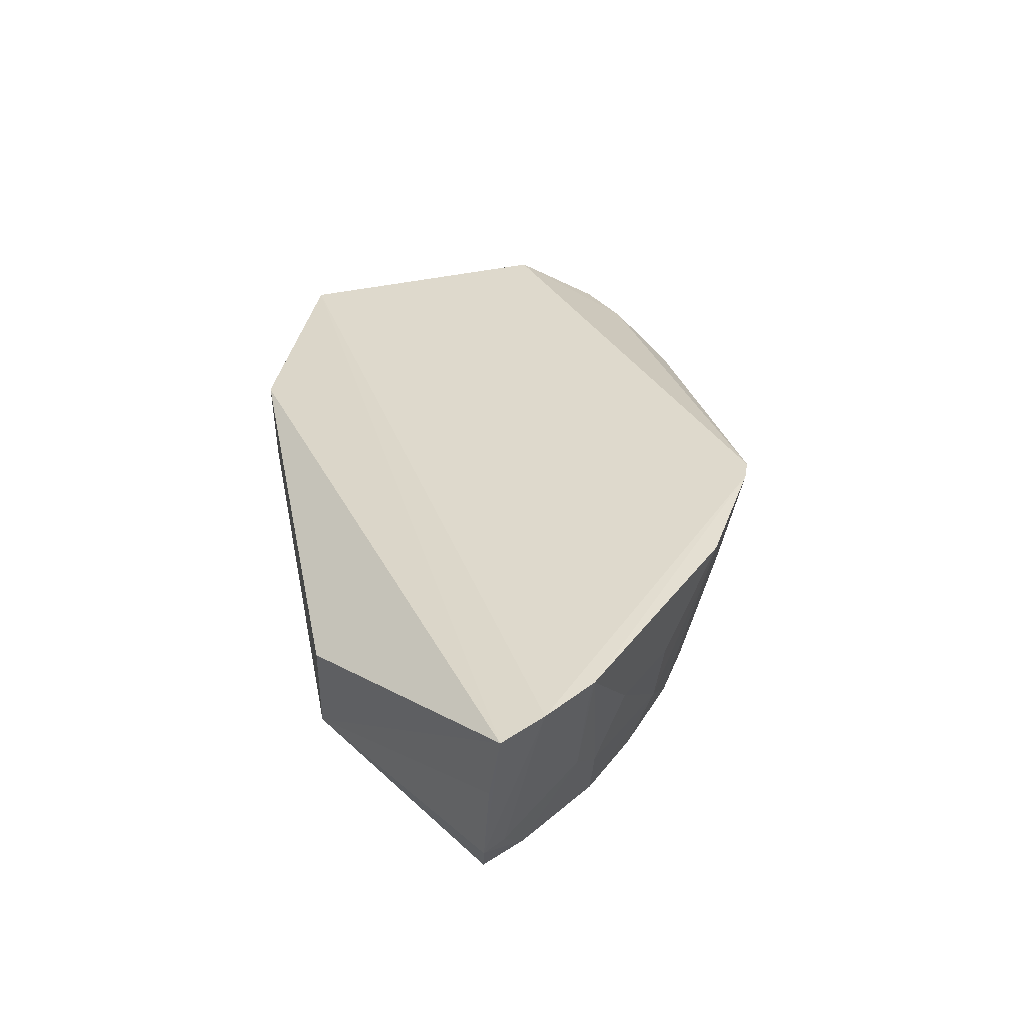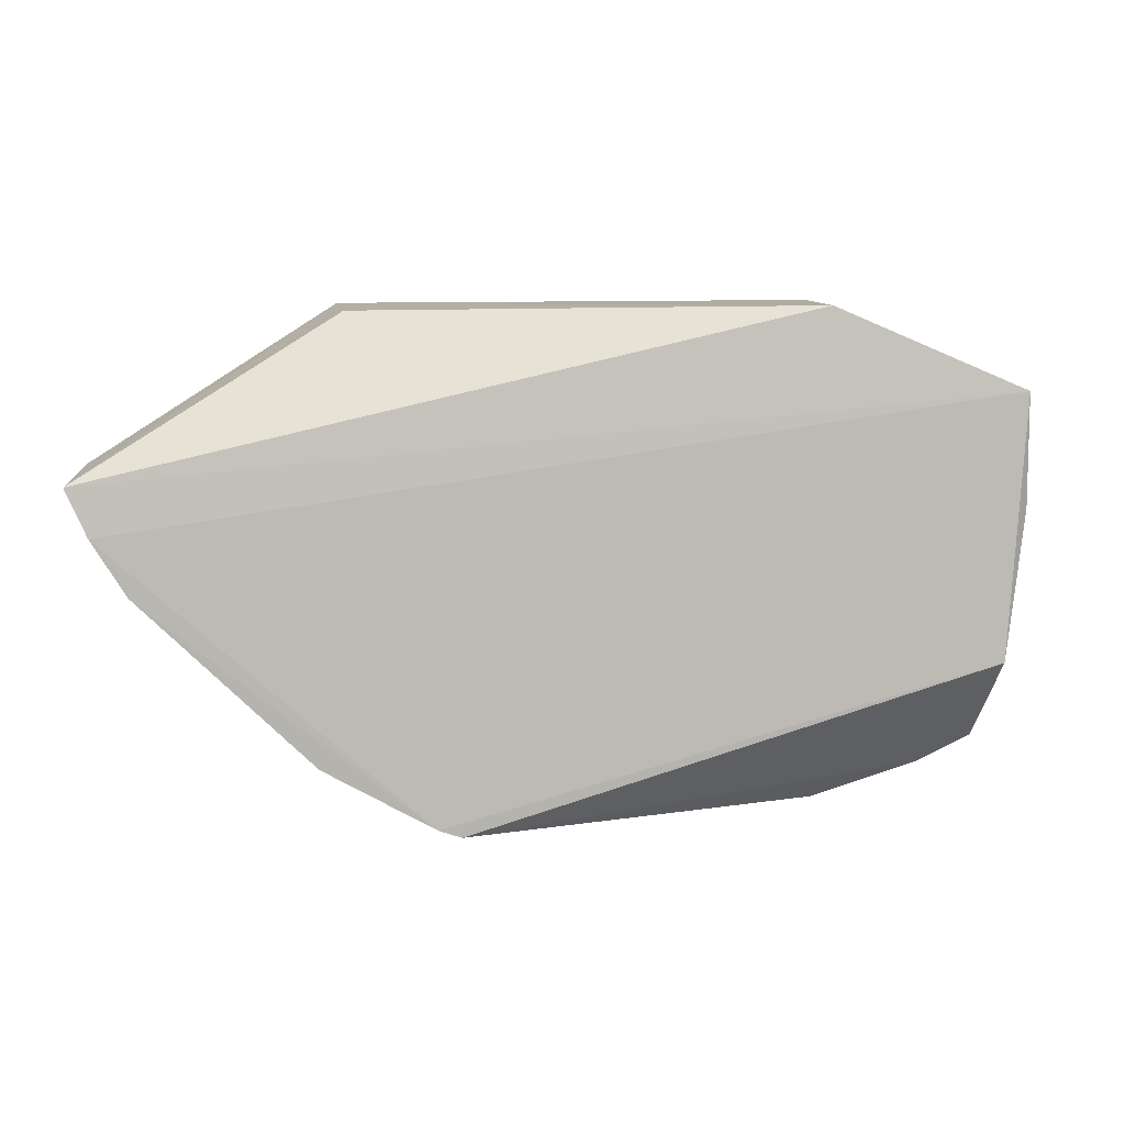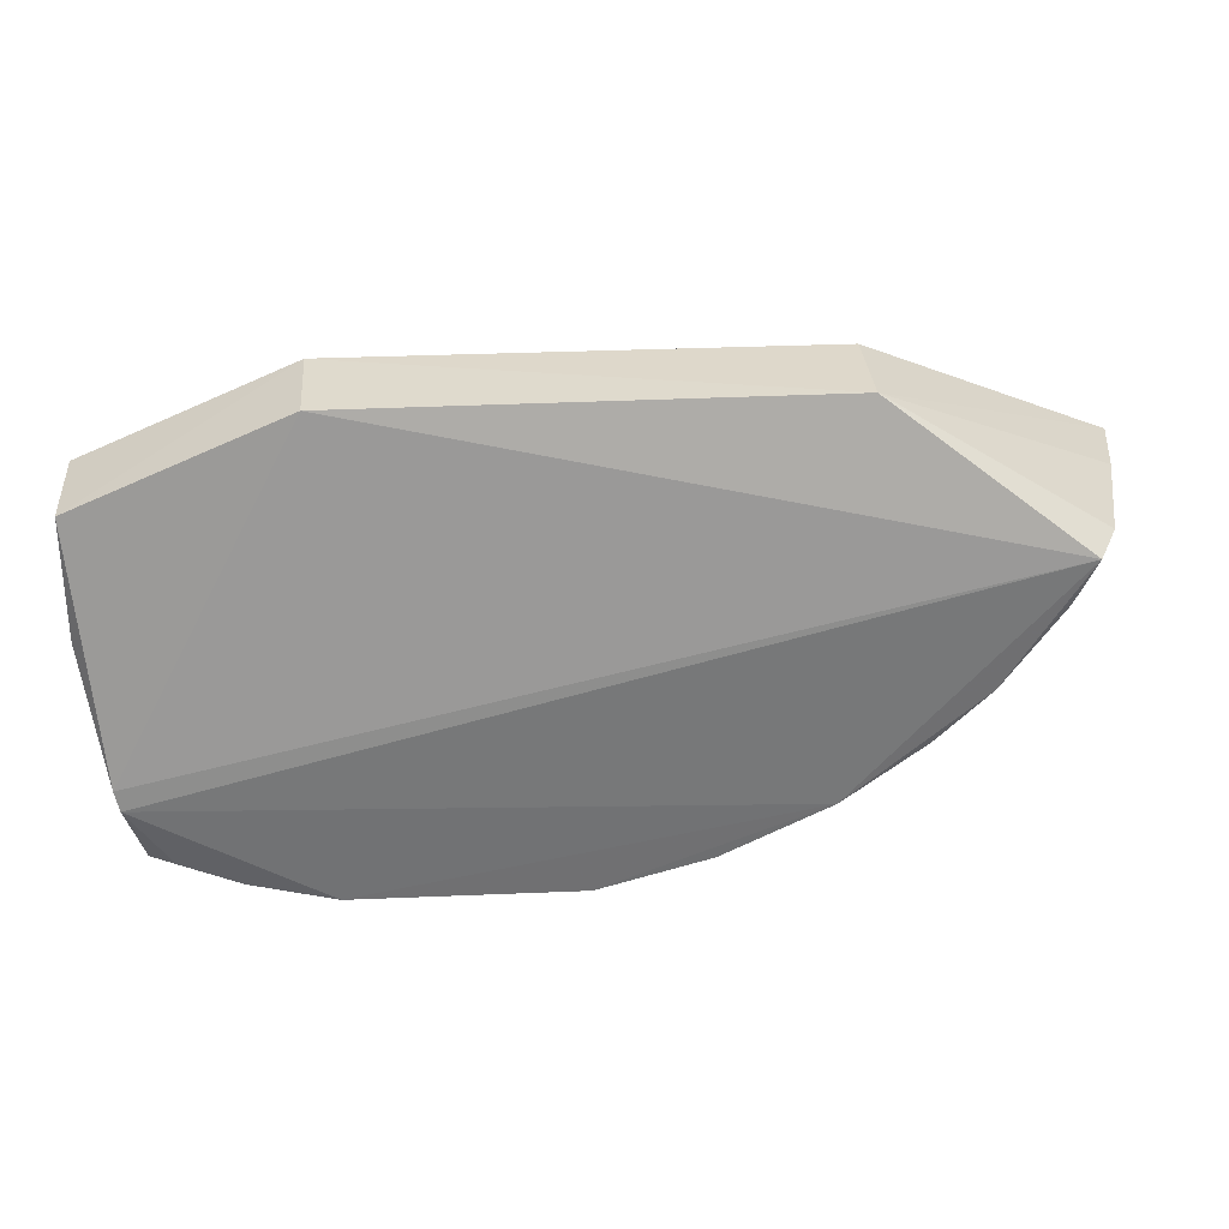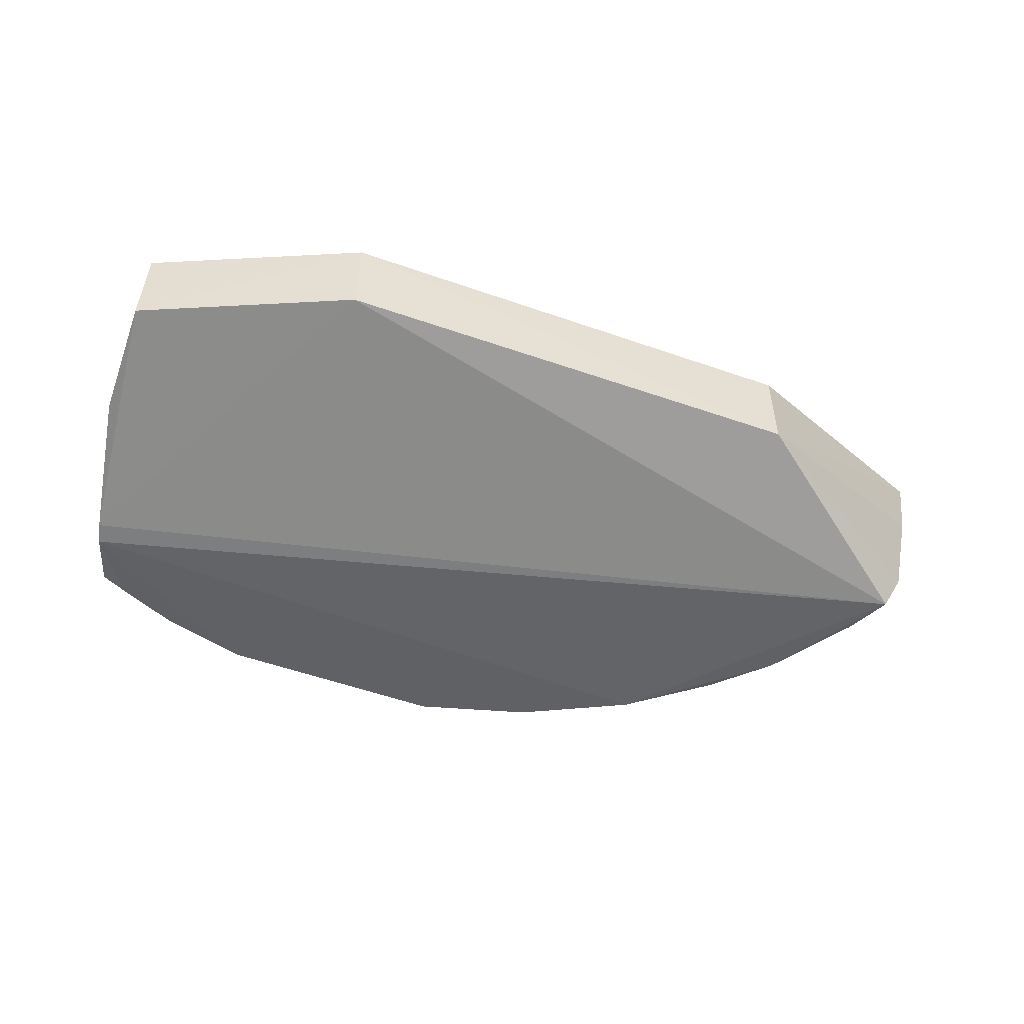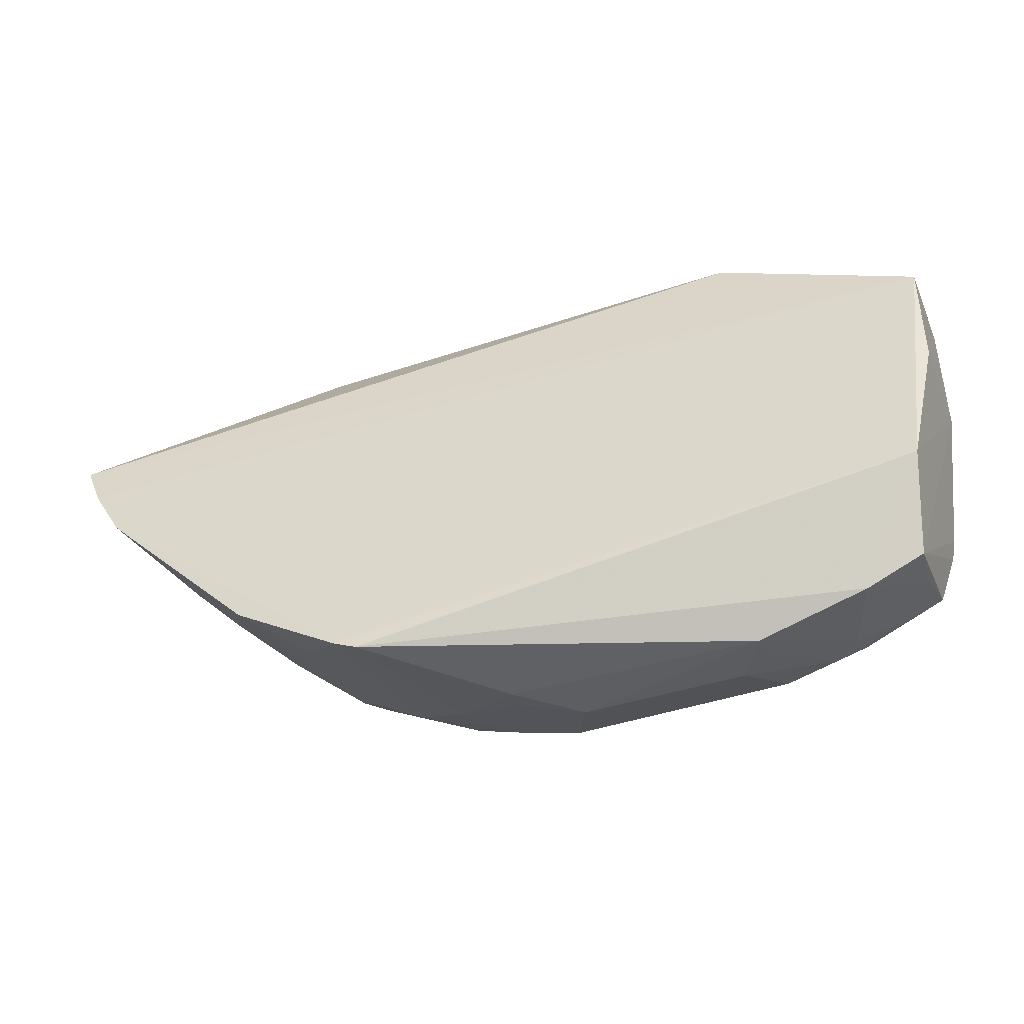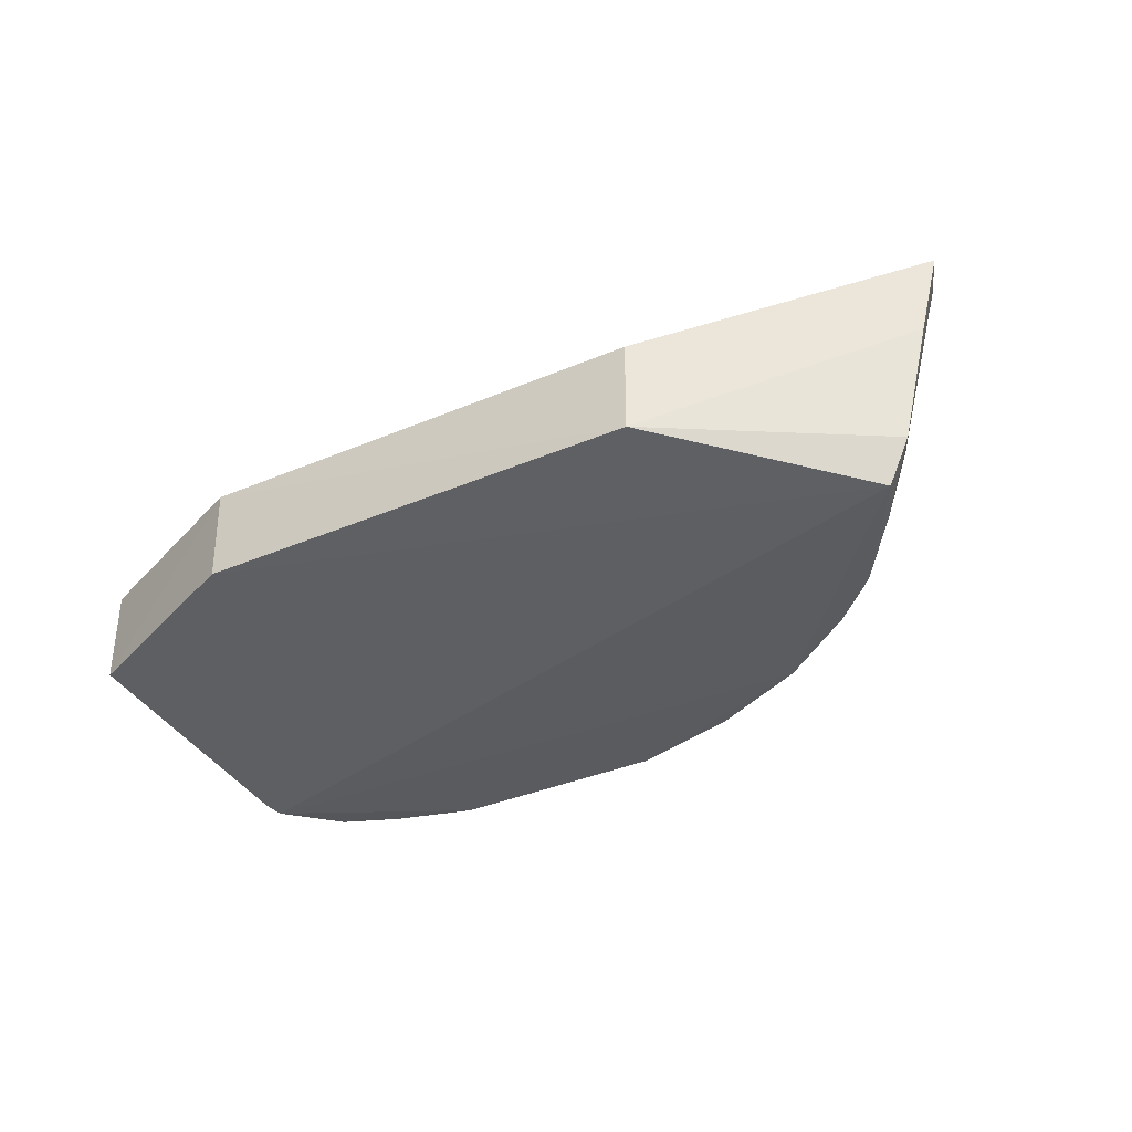
<metadata>
{"format":"obj","ext":"obj","renderer":"f3d","projection":"perspective","resolution":1024,"background":"white","views":[{"elev":39.2,"azim":-101.6,"up":"+Z"},{"elev":11.3,"azim":-9.8,"up":"+Y"},{"elev":31.6,"azim":175.4,"up":"+Y"},{"elev":-52.7,"azim":159.9,"up":"+Z"},{"elev":-41.2,"azim":21.3,"up":"+Y"},{"elev":-35.4,"azim":-149.4,"up":"+Z"}]}
</metadata>
<code>
v 0.02497 -0.01507 0.01156
v 0.02297 -0.03489 0.01376
v 0.02287 -0.03469 0.0006999
v -0.03891 -0.01878 0.0004164
v -0.04385 -0.01917 0.01854
v 0.009823 -0.00875 0.004756
v 0.02501 -0.0238 0.003812
v -0.04238 -0.02256 0.01894
v 0.0232 -0.0332 0.0008754
v 0.009804 -0.008621 0.01173
v -0.02492 -0.008577 0.004052
v 0.02496 -0.02374 0.0118
v 0.02504 -0.01513 0.00443
v -0.01797 -0.04442 0.01865
v -0.04056 -0.01854 0.003673
v 0.02179 -0.04125 0.01027
v -0.02492 -0.008574 0.01101
v -0.01966 -0.04376 0.01881
v -0.007255 -0.04334 0.001221
v -0.04259 -0.0186 0.01234
v 0.01757 -0.04316 0.0103
v -0.0294 -0.03427 0.00609
v -0.02337 -0.03684 0.0008296
v 0.009464 -0.04549 0.01023
v 0.01943 -0.0405 0.002329
v -0.02771 -0.03896 0.01894
v -0.0353 -0.02808 0.006158
v 0.009384 -0.04302 0.001167
v -0.01915 -0.04055 0.003836
v -0.009161 -0.04528 0.01026
v 0.02167 -0.03917 0.001894
v 0.02137 -0.04051 0.006007
v 0.01525 -0.04263 0.003837
v -0.03996 -0.02659 0.01902
v -0.0374 -0.02215 0.0006754
v 0.007215 -0.04496 0.005906
v -0.01549 -0.04095 0.001095
v -0.02355 -0.04068 0.01466
v -0.02519 -0.03645 0.002081
v -0.01506 -0.04273 0.006029
v 0.01985 -0.03951 0.001296
v 0.01745 -0.04273 0.008146
v 0.01335 -0.04272 0.002147
v -0.03971 -0.02024 0.0039
v -0.03542 -0.03015 0.01261
v -0.03318 -0.02837 0.0007799
v -0.004983 -0.04508 0.005939
v -0.02307 -0.03834 0.003922
v -0.02747 -0.03862 0.01686
v -0.01126 -0.04285 0.002106
v 0.01558 -0.04146 0.001334
v 0.009392 -0.04503 0.00806
v -0.0396 -0.0263 0.01697
v -0.03729 -0.02624 0.008328
v -0.03139 -0.03432 0.01259
v -0.02934 -0.03243 0.001048
v -0.009159 -0.04482 0.008142
f 8 2 1
f 8 1 5
f 9 3 4
f 9 4 6
f 10 5 1
f 11 6 4
f 11 10 6
f 12 1 2
f 12 2 7
f 13 12 7
f 13 1 12
f 13 10 1
f 13 6 10
f 13 9 6
f 13 7 9
f 15 8 5
f 15 11 4
f 16 9 7
f 16 7 2
f 16 3 9
f 17 11 5
f 17 5 10
f 17 10 11
f 18 14 2
f 18 2 8
f 20 15 5
f 20 5 11
f 20 11 15
f 21 16 2
f 21 2 14
f 23 4 3
f 24 21 14
f 28 23 3
f 28 19 23
f 29 14 18
f 30 24 14
f 31 3 16
f 32 16 21
f 32 31 16
f 32 25 31
f 33 21 24
f 34 26 18
f 34 18 8
f 35 15 4
f 36 19 28
f 37 29 23
f 37 23 19
f 38 29 18
f 38 18 26
f 39 23 29
f 40 30 14
f 40 14 29
f 41 28 3
f 41 3 31
f 42 32 21
f 42 25 32
f 42 33 25
f 42 21 33
f 43 25 33
f 43 36 28
f 44 8 15
f 44 15 35
f 45 34 27
f 45 27 22
f 46 35 4
f 46 4 23
f 46 27 35
f 46 22 27
f 47 19 36
f 47 36 24
f 47 24 30
f 48 39 29
f 48 29 38
f 49 26 22
f 49 22 39
f 49 39 48
f 49 48 38
f 49 38 26
f 50 40 29
f 50 29 37
f 50 37 19
f 50 19 47
f 51 41 31
f 51 31 25
f 51 25 43
f 51 43 28
f 51 28 41
f 52 24 36
f 52 36 43
f 52 43 33
f 52 33 24
f 53 34 8
f 53 8 44
f 54 44 35
f 54 35 27
f 54 53 44
f 54 27 34
f 54 34 53
f 55 45 22
f 55 22 26
f 55 26 34
f 55 34 45
f 56 46 23
f 56 23 39
f 56 39 22
f 56 22 46
f 57 30 40
f 57 40 50
f 57 50 47
f 57 47 30

</code>
